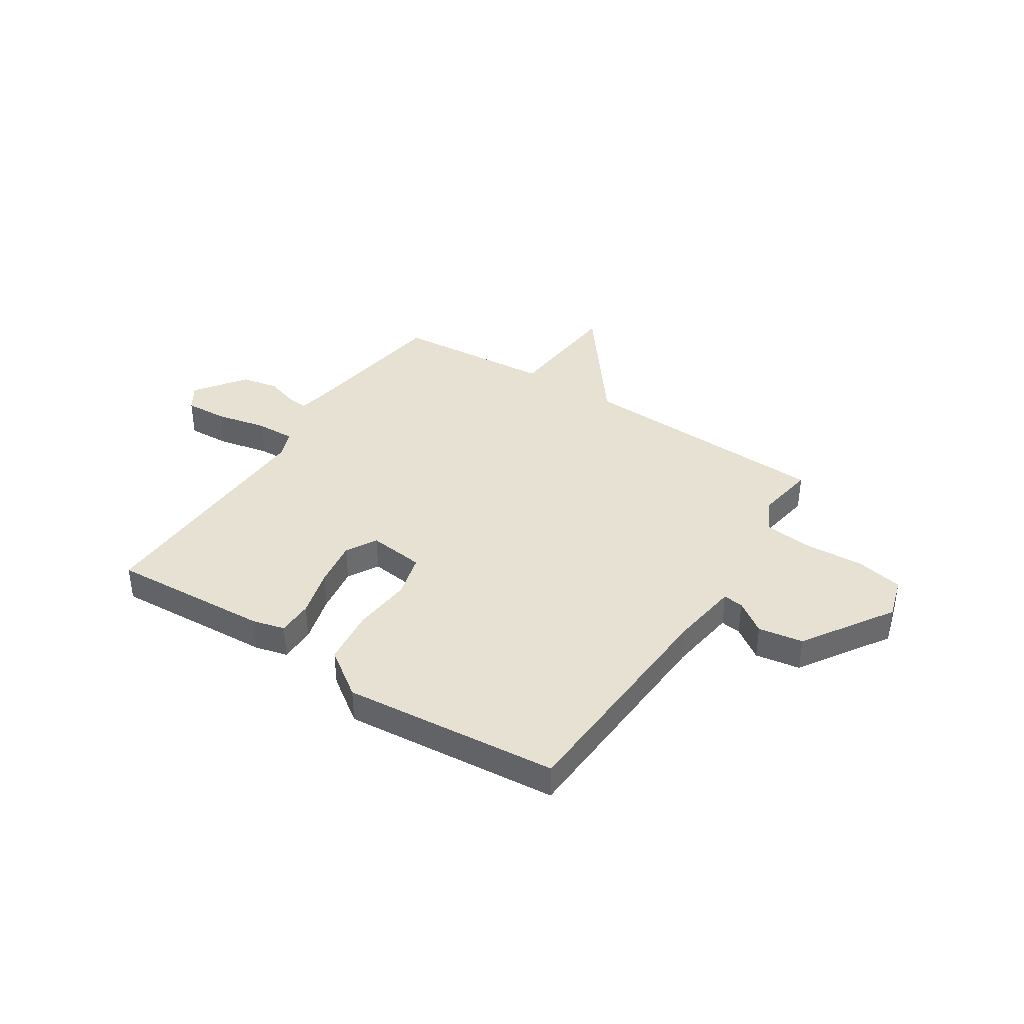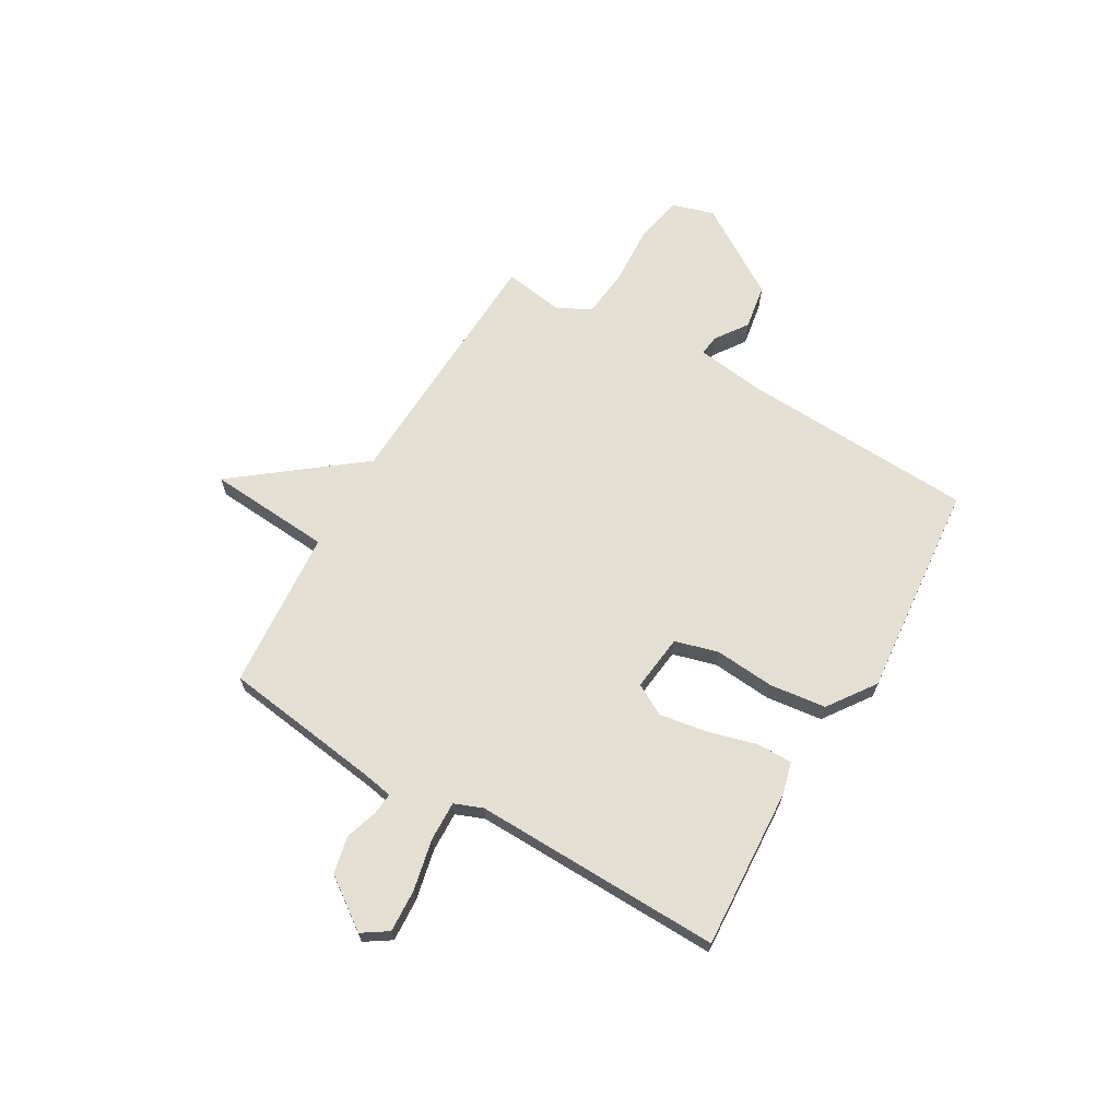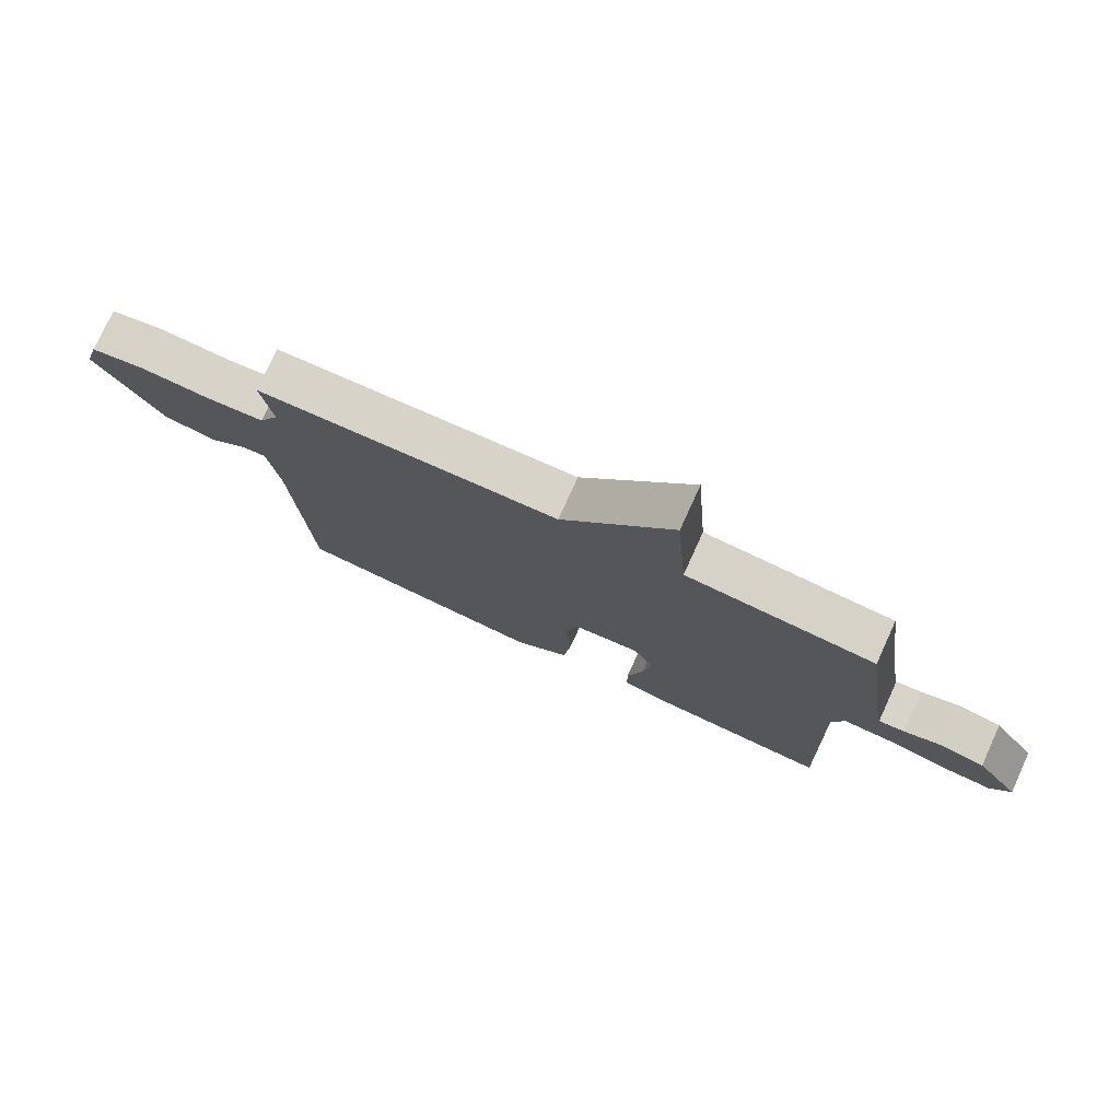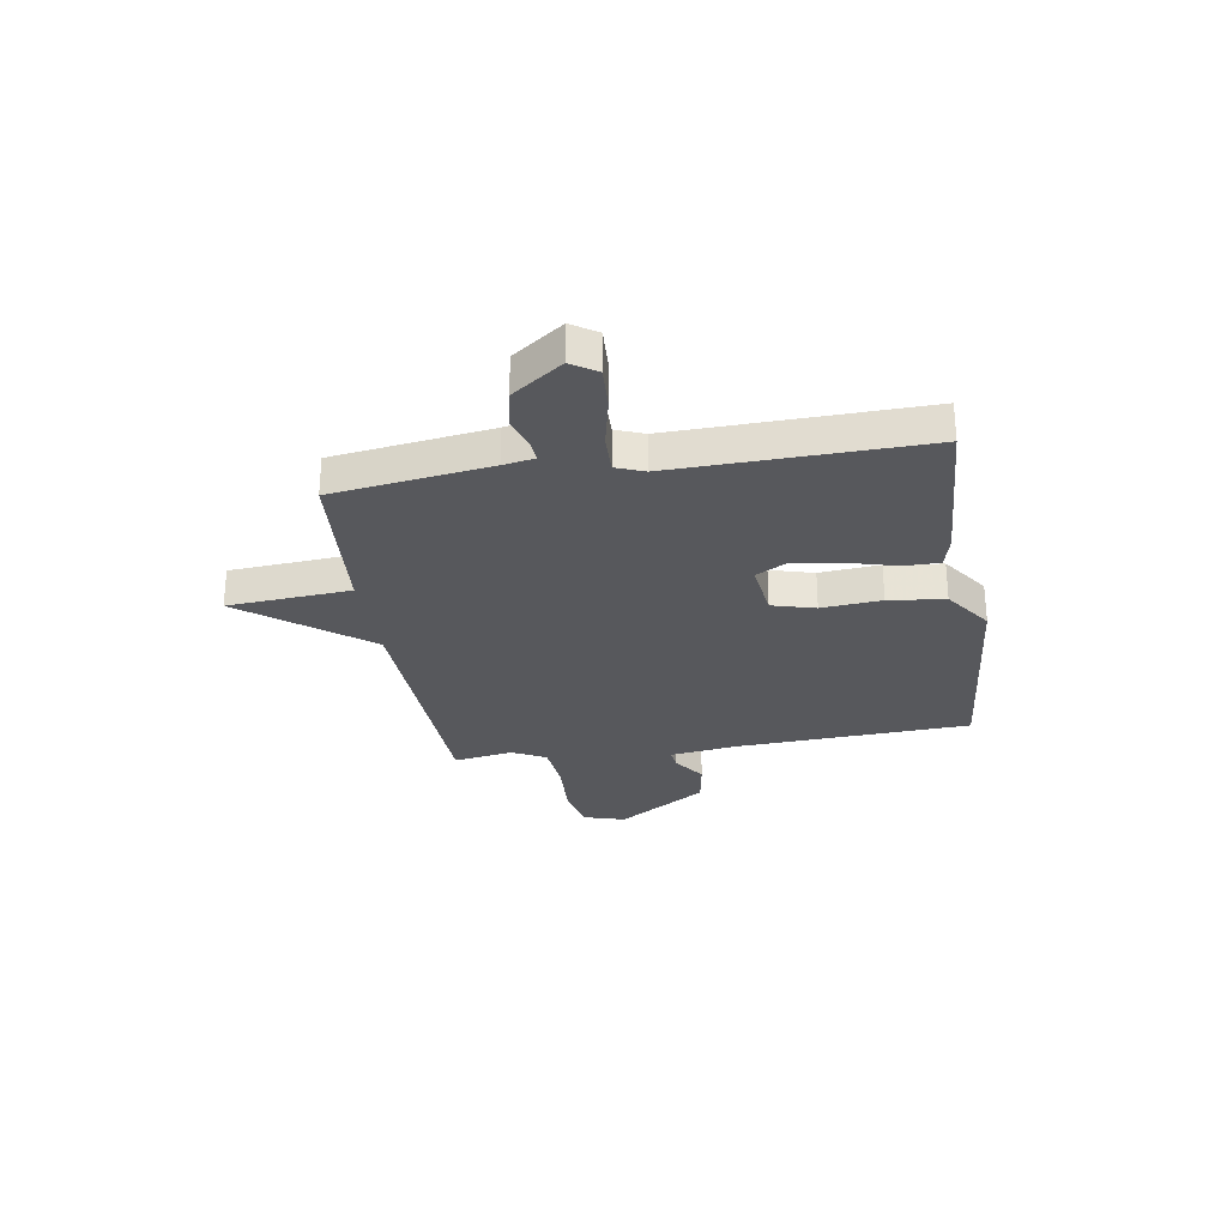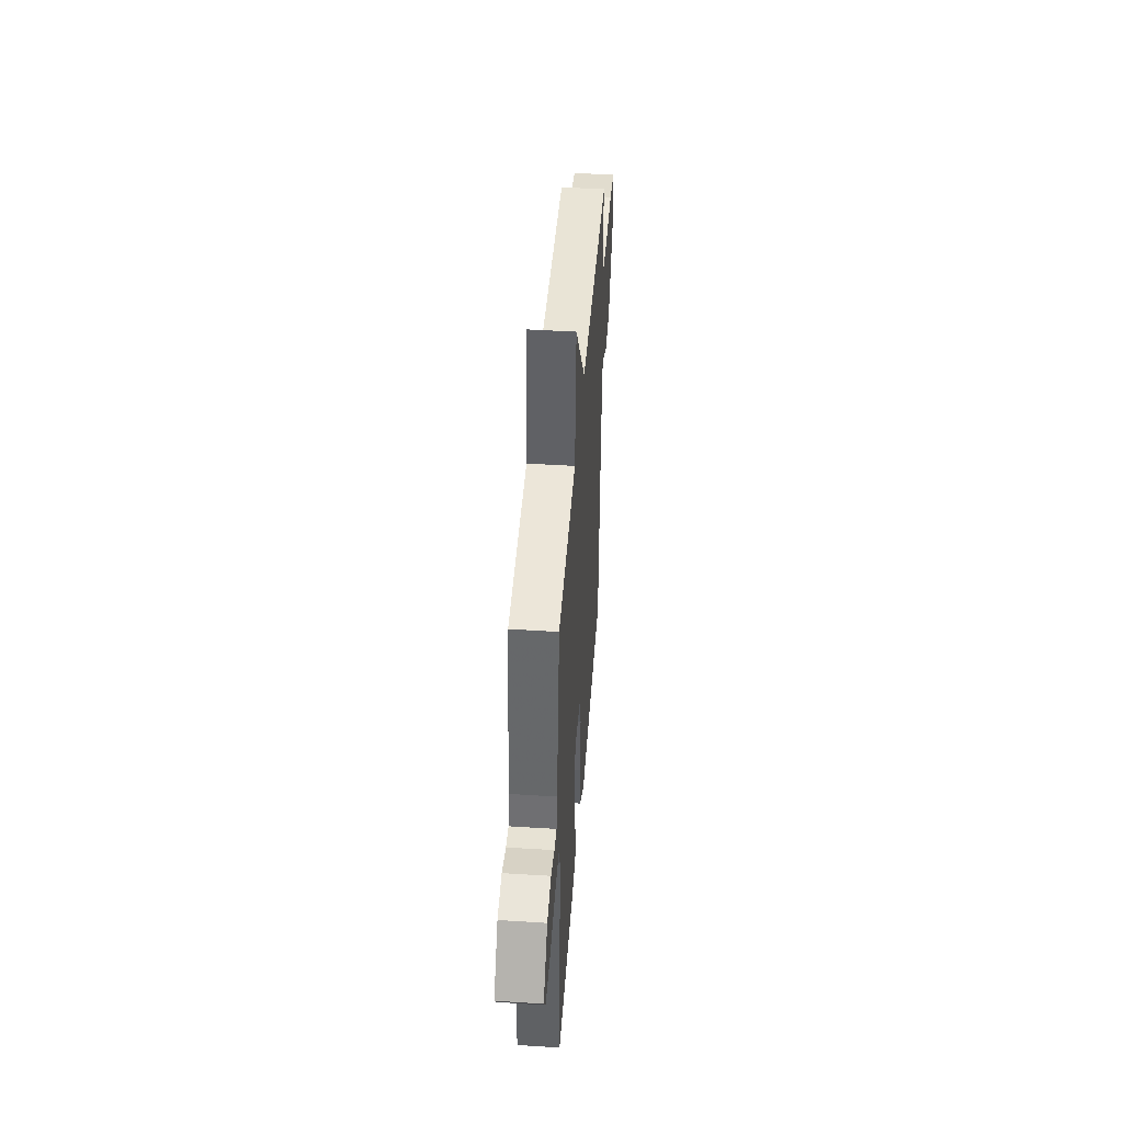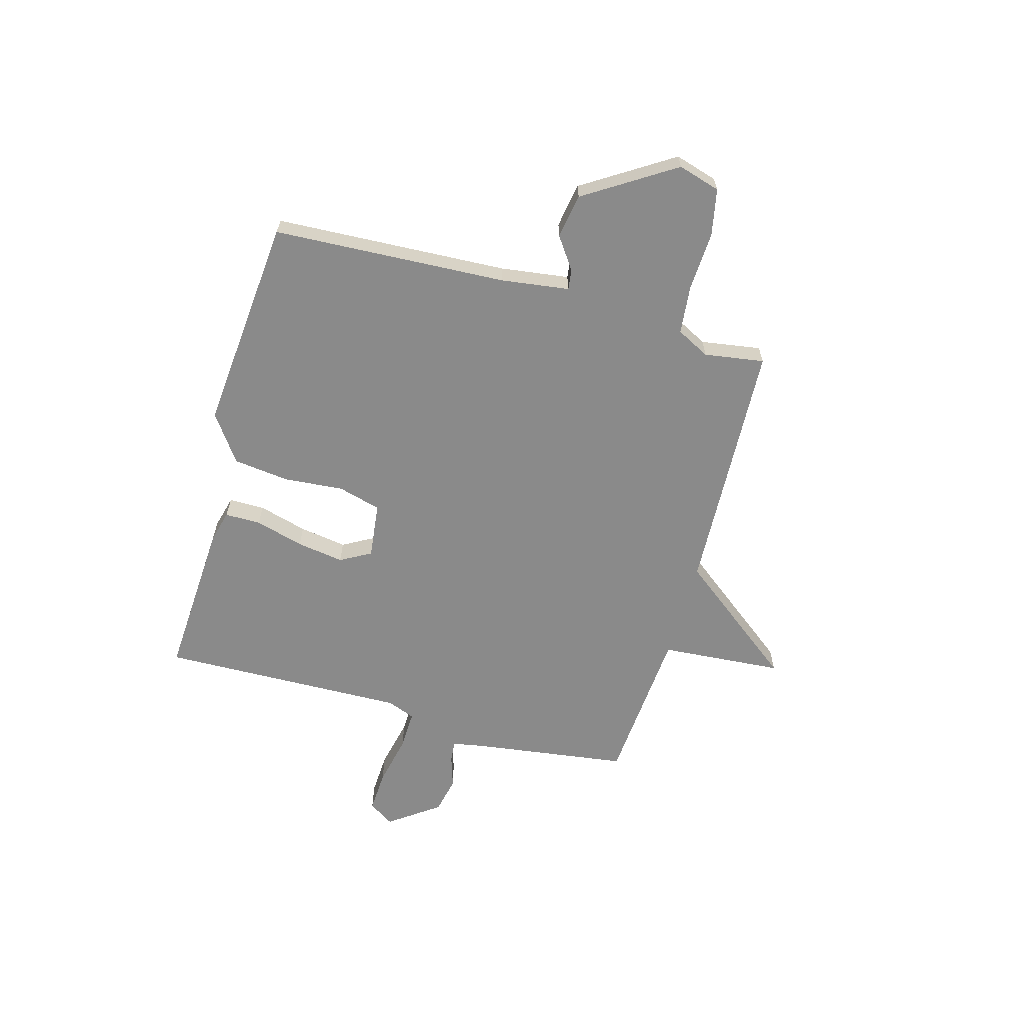
<metadata>
{"format":"obj","ext":"obj","renderer":"f3d","projection":"perspective","resolution":1024,"background":"white","views":[{"elev":38.8,"azim":-147.0,"up":"+Y"},{"elev":66.8,"azim":120.0,"up":"+Y"},{"elev":76.6,"azim":24.5,"up":"+Z"},{"elev":-28.7,"azim":99.0,"up":"+Y"},{"elev":45.2,"azim":94.2,"up":"+Z"},{"elev":-63.4,"azim":-105.7,"up":"+Y"}]}
</metadata>
<code>
v 0.5 0.07 -0.5
v 0.193 0.07 -0.483
v 0.131 0.07 -0.467
v 0.131 0.07 -0.398
v 0.157 0.07 -0.304
v 0.171 0.07 -0.213
v 0.138 0.07 -0.154
v 0.03 0.07 -0.167
v 0.007 0.07 -0.25
v 0.017 0.07 -0.365
v 0.004 0.07 -0.473
v -0.086 0.07 -0.537
v -0.5 0.07 -0.5
v -0.523 0.07 -0.051
v -0.541 0.07 0.08
v -0.58 0.07 0.075
v -0.641 0.07 0.032
v -0.727 0.07 0.046
v -0.837 0.07 0.218
v -0.813 0.07 0.299
v -0.723 0.07 0.317
v -0.609 0.07 0.311
v -0.515 0.07 0.321
v -0.482 0.07 0.385
v -0.5 0.07 0.5
v -0.007 0.07 0.523
v 0.175 0.07 0.759
v 0.193 0.07 0.523
v 0.5 0.07 0.5
v 0.542 0.07 0.199
v 0.553 0.07 0.139
v 0.595 0.07 0.143
v 0.657 0.07 0.163
v 0.728 0.07 0.148
v 0.797 0.07 0.052
v 0.765 0.07 0.003
v 0.683 0.07 0.007
v 0.585 0.07 0.028
v 0.509 0.07 0.03
v 0.488 0.07 -0.024
v 0.5 0 -0.5
v 0.193 0 -0.483
v 0.131 0 -0.467
v 0.131 0 -0.398
v 0.157 0 -0.304
v 0.171 0 -0.213
v 0.138 0 -0.154
v 0.03 0 -0.167
v 0.007 0 -0.25
v 0.017 0 -0.365
v 0.004 0 -0.473
v -0.086 0 -0.537
v -0.5 0 -0.5
v -0.523 0 -0.051
v -0.541 0 0.08
v -0.58 0 0.075
v -0.641 0 0.032
v -0.727 0 0.046
v -0.837 0 0.218
v -0.813 0 0.299
v -0.723 0 0.317
v -0.609 0 0.311
v -0.515 0 0.321
v -0.482 0 0.385
v -0.5 0 0.5
v -0.007 0 0.523
v 0.175 0 0.759
v 0.193 0 0.523
v 0.5 0 0.5
v 0.542 0 0.199
v 0.553 0 0.139
v 0.595 0 0.143
v 0.657 0 0.163
v 0.728 0 0.148
v 0.797 0 0.052
v 0.765 0 0.003
v 0.683 0 0.007
v 0.585 0 0.028
v 0.509 0 0.03
v 0.488 0 -0.024
f 36 37 38
f 35 36 38
f 34 35 38
f 33 34 38
f 32 33 38
f 31 32 38 39
f 30 31 39
f 30 39 40
f 29 30 40
f 28 29 40
f 26 27 28
f 26 28 40
f 25 26 40
f 24 25 40
f 20 21 22
f 19 20 22
f 18 19 22
f 17 18 22
f 16 17 22
f 15 16 22 23
f 23 24 40
f 15 23 40
f 14 15 40
f 12 13 14
f 11 12 14
f 10 11 14
f 9 10 14
f 3 4 5
f 2 3 5
f 1 2 5
f 40 1 5
f 40 5 6
f 8 9 14
f 7 8 14 40
f 6 7 40
f 78 77 76
f 78 76 75
f 78 75 74
f 78 74 73
f 78 73 72
f 79 78 72 71
f 79 71 70
f 80 79 70
f 80 70 69
f 80 69 68
f 68 67 66
f 80 68 66
f 80 66 65
f 80 65 64
f 62 61 60
f 62 60 59
f 62 59 58
f 62 58 57
f 62 57 56
f 63 62 56 55
f 80 64 63
f 80 63 55
f 80 55 54
f 54 53 52
f 54 52 51
f 54 51 50
f 54 50 49
f 45 44 43
f 45 43 42
f 45 42 41
f 45 41 80
f 46 45 80
f 54 49 48
f 80 54 48 47
f 80 47 46
f 1 41 42 2
f 2 42 43 3
f 3 43 44 4
f 4 44 45 5
f 5 45 46 6
f 6 46 47 7
f 7 47 48 8
f 8 48 49 9
f 9 49 50 10
f 10 50 51 11
f 11 51 52 12
f 12 52 53 13
f 13 53 54 14
f 14 54 55 15
f 15 55 56 16
f 16 56 57 17
f 17 57 58 18
f 18 58 59 19
f 19 59 60 20
f 20 60 61 21
f 21 61 62 22
f 22 62 63 23
f 23 63 64 24
f 24 64 65 25
f 25 65 66 26
f 26 66 67 27
f 27 67 68 28
f 28 68 69 29
f 29 69 70 30
f 30 70 71 31
f 31 71 72 32
f 32 72 73 33
f 33 73 74 34
f 34 74 75 35
f 35 75 76 36
f 36 76 77 37
f 37 77 78 38
f 38 78 79 39
f 39 79 80 40
f 40 80 41 1

</code>
